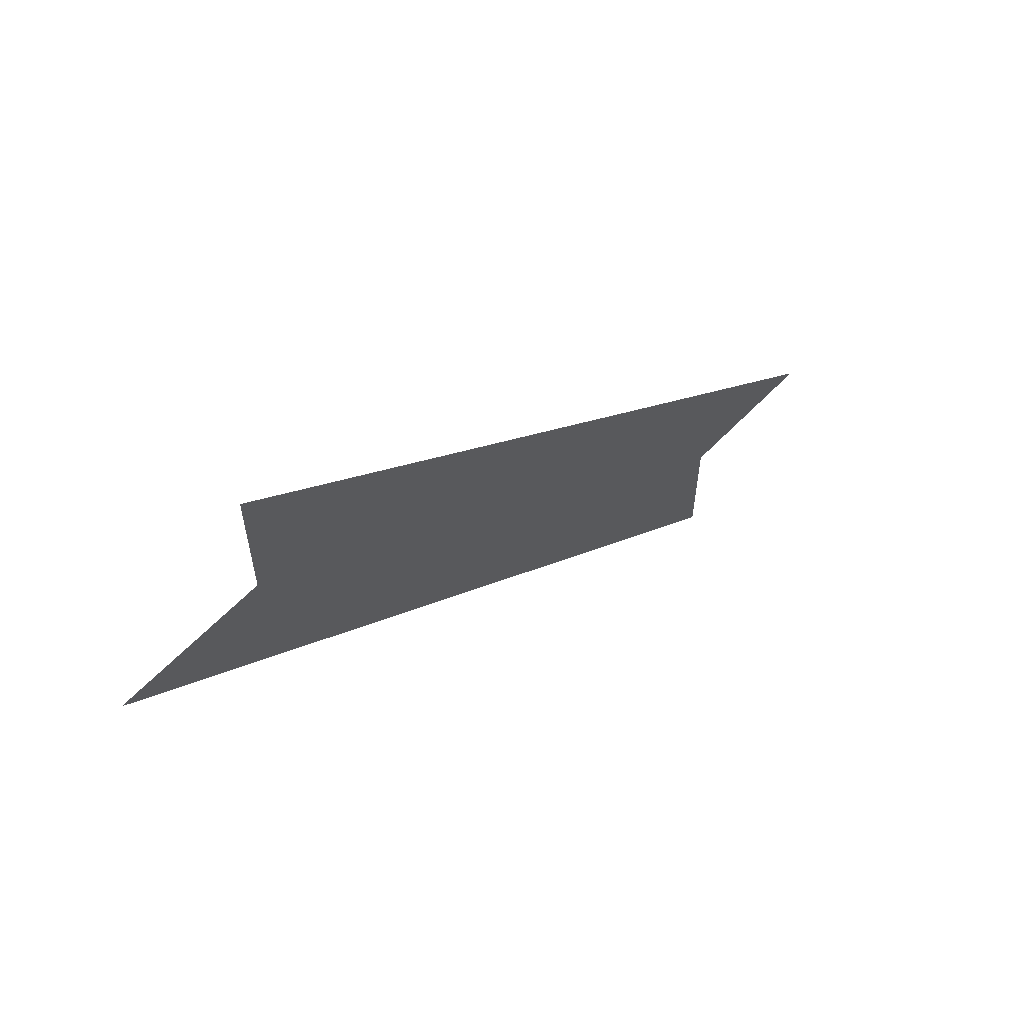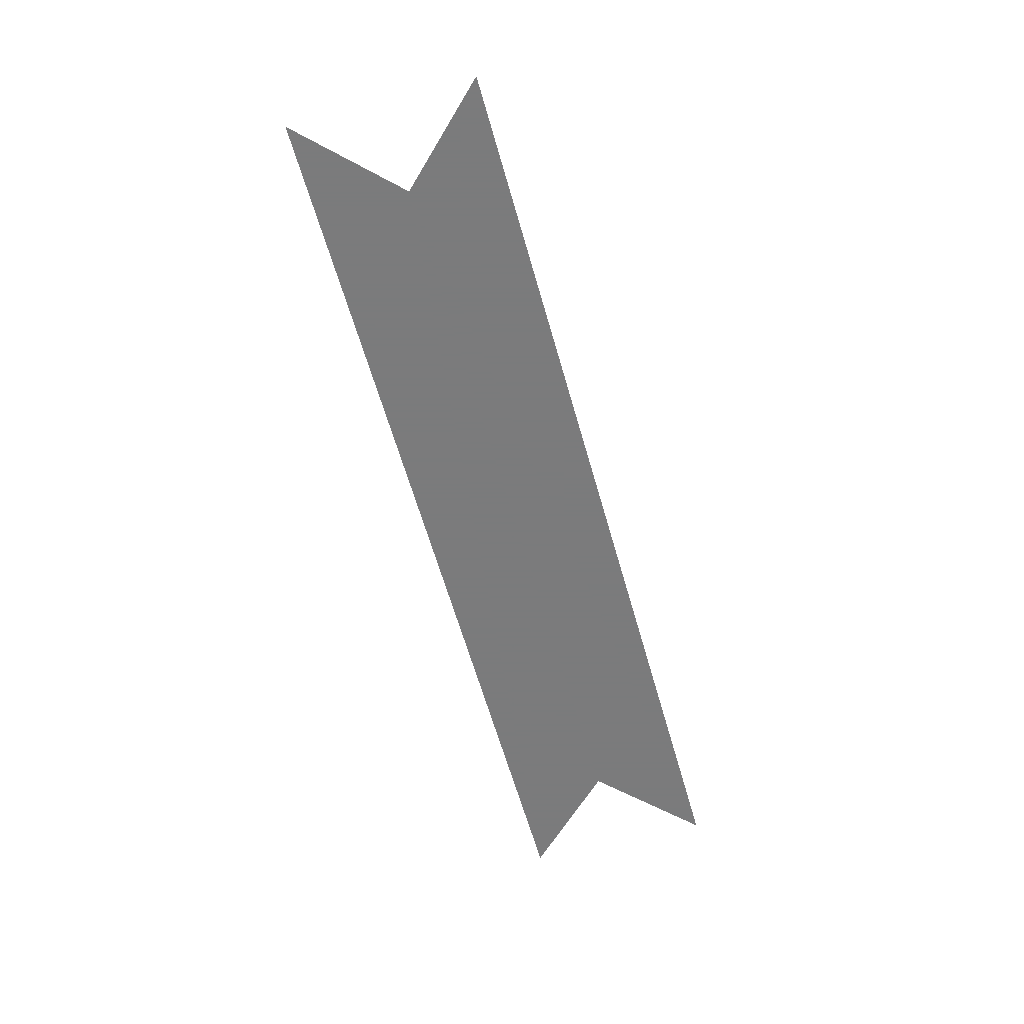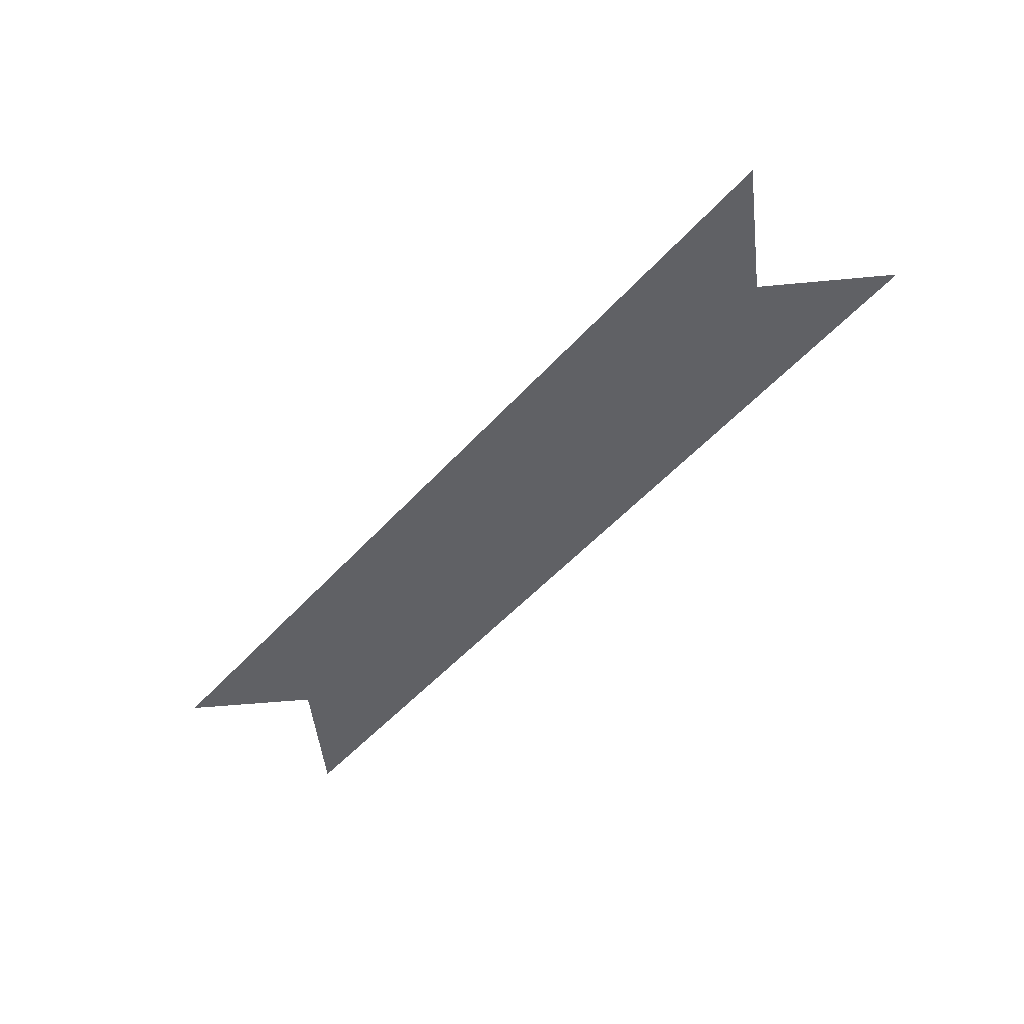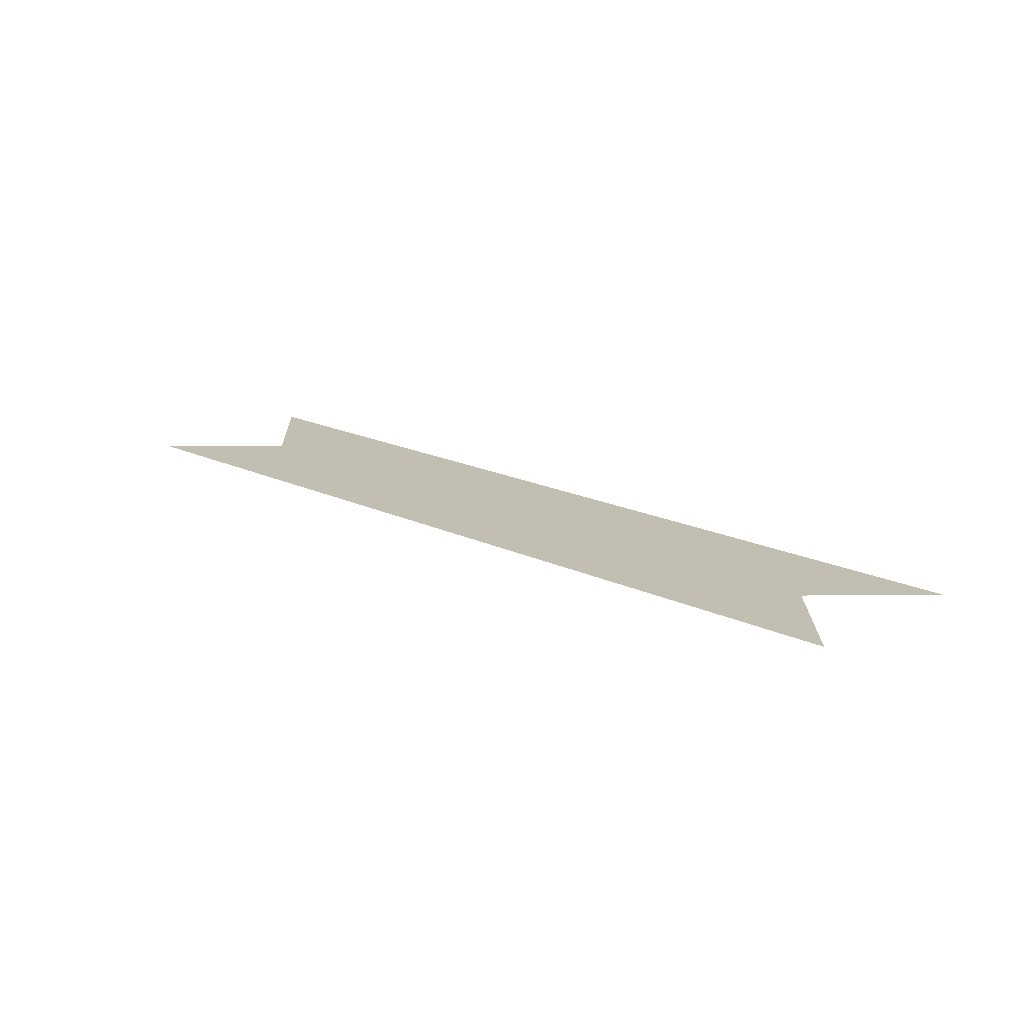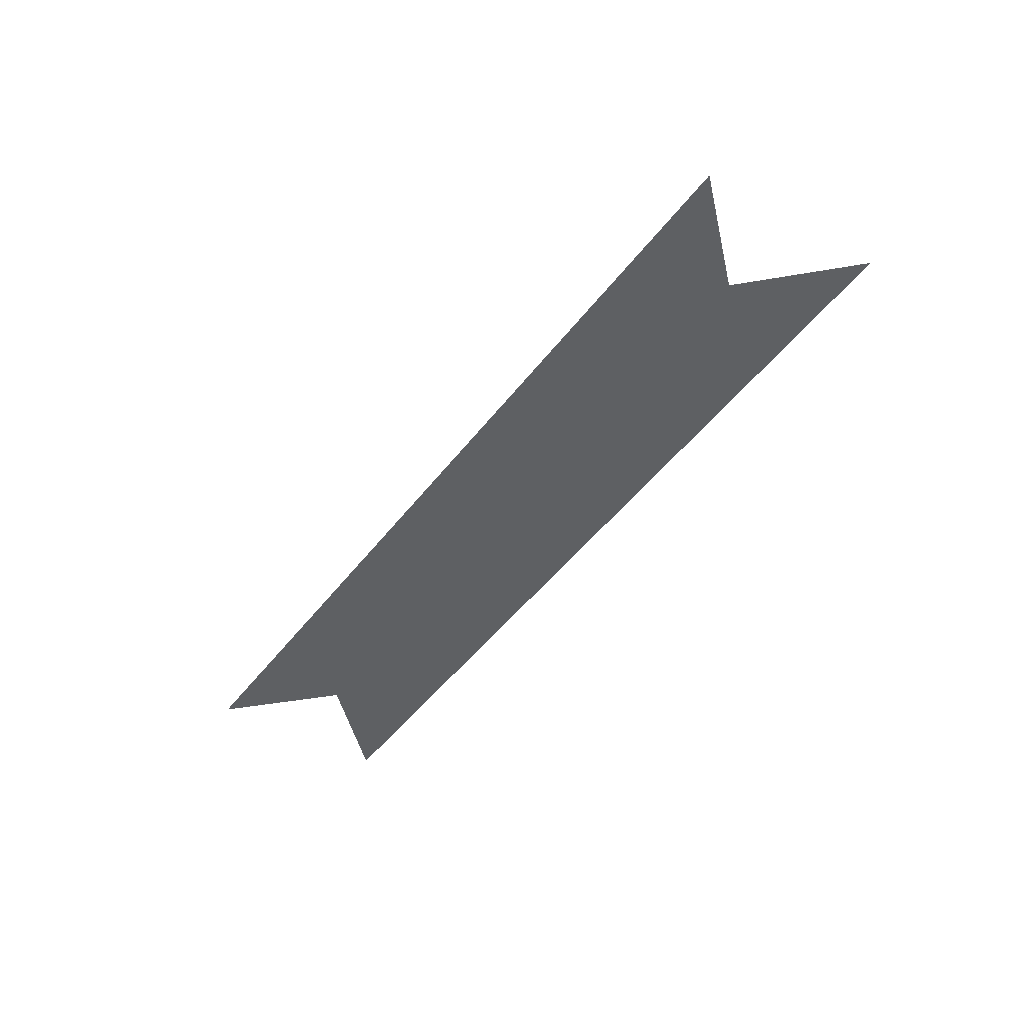
<metadata>
{"format":"obj","ext":"obj","renderer":"f3d","projection":"perspective","resolution":1024,"background":"white","views":[{"elev":63.8,"azim":134.3,"up":"+Z"},{"elev":-58.4,"azim":-119.7,"up":"+Y"},{"elev":-47.4,"azim":-173.7,"up":"+Y"},{"elev":17.4,"azim":-1.0,"up":"+Y"},{"elev":-42.7,"azim":12.0,"up":"+Y"}]}
</metadata>
<code>
v -1.438 0 -0.5625
v -1.062 0 -0.1875
v -1.062 0 -0.09375
v -1.531 0 -0.5625
v -1.438 0 -0.6562
v -0.9688 0 -0.1875
f 1 2 3
f 1 3 4
f 1 5 6
f 1 6 2

</code>
